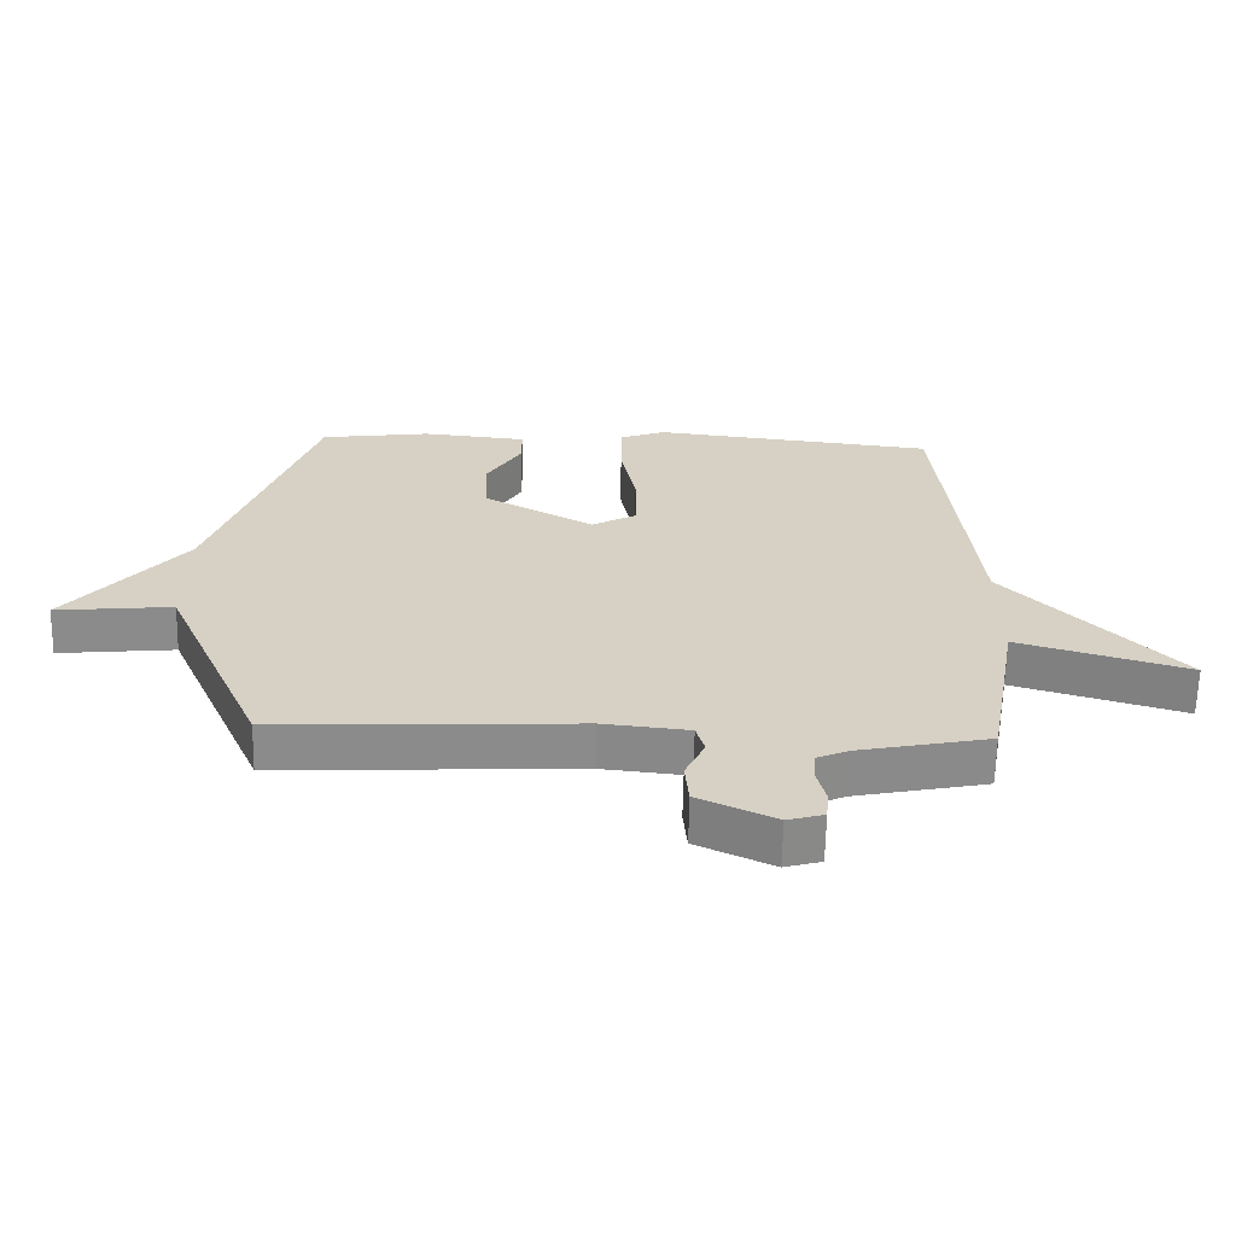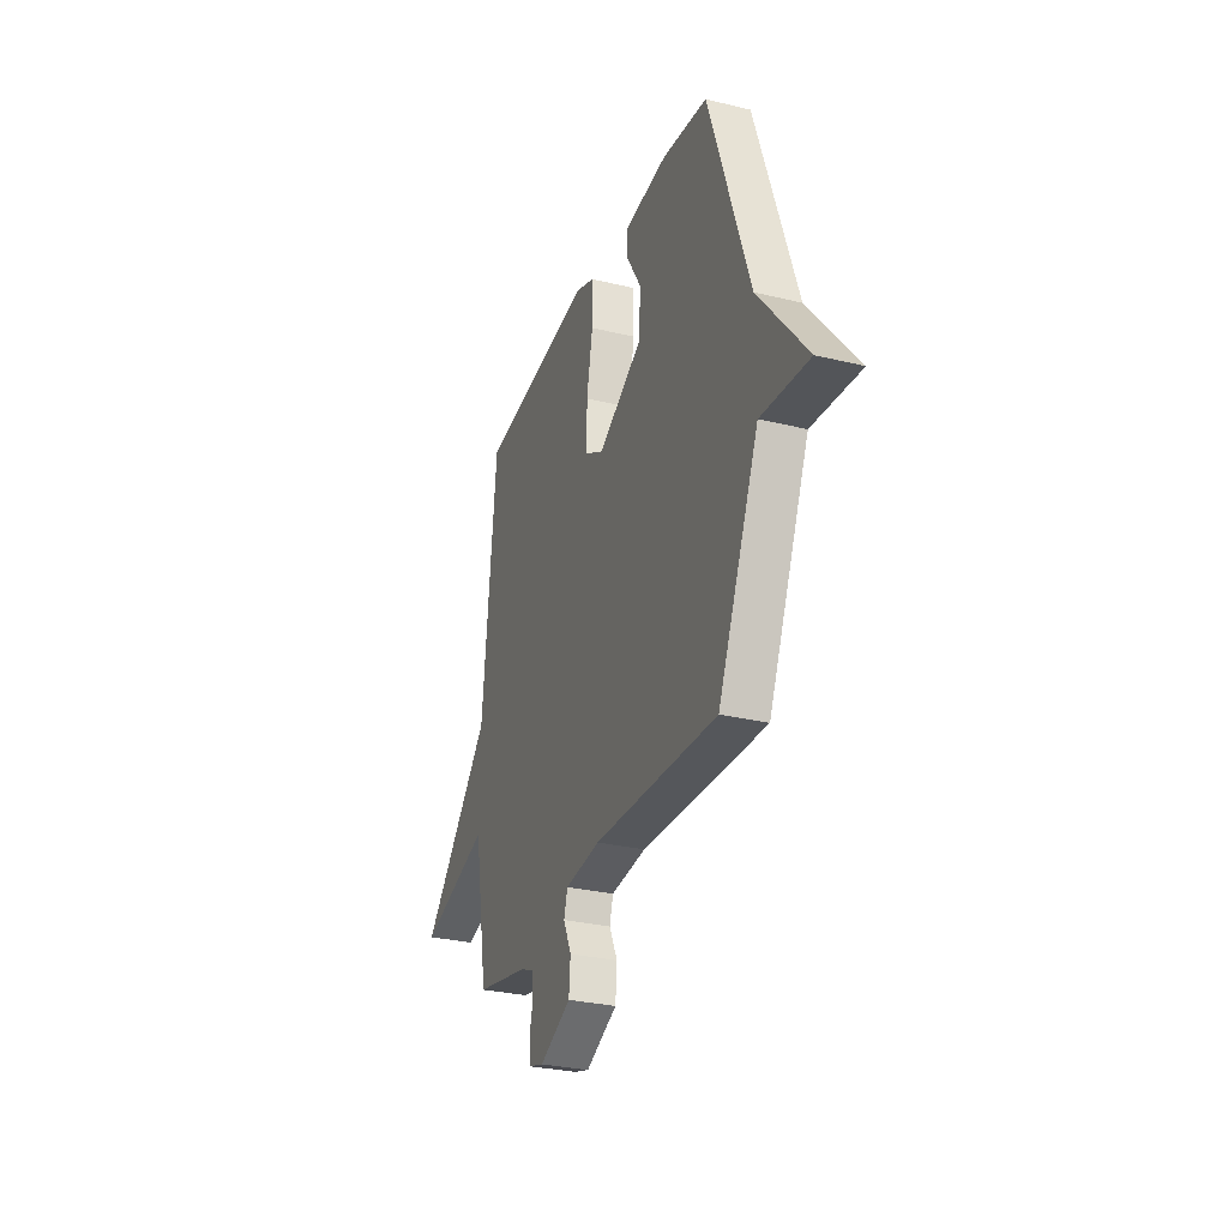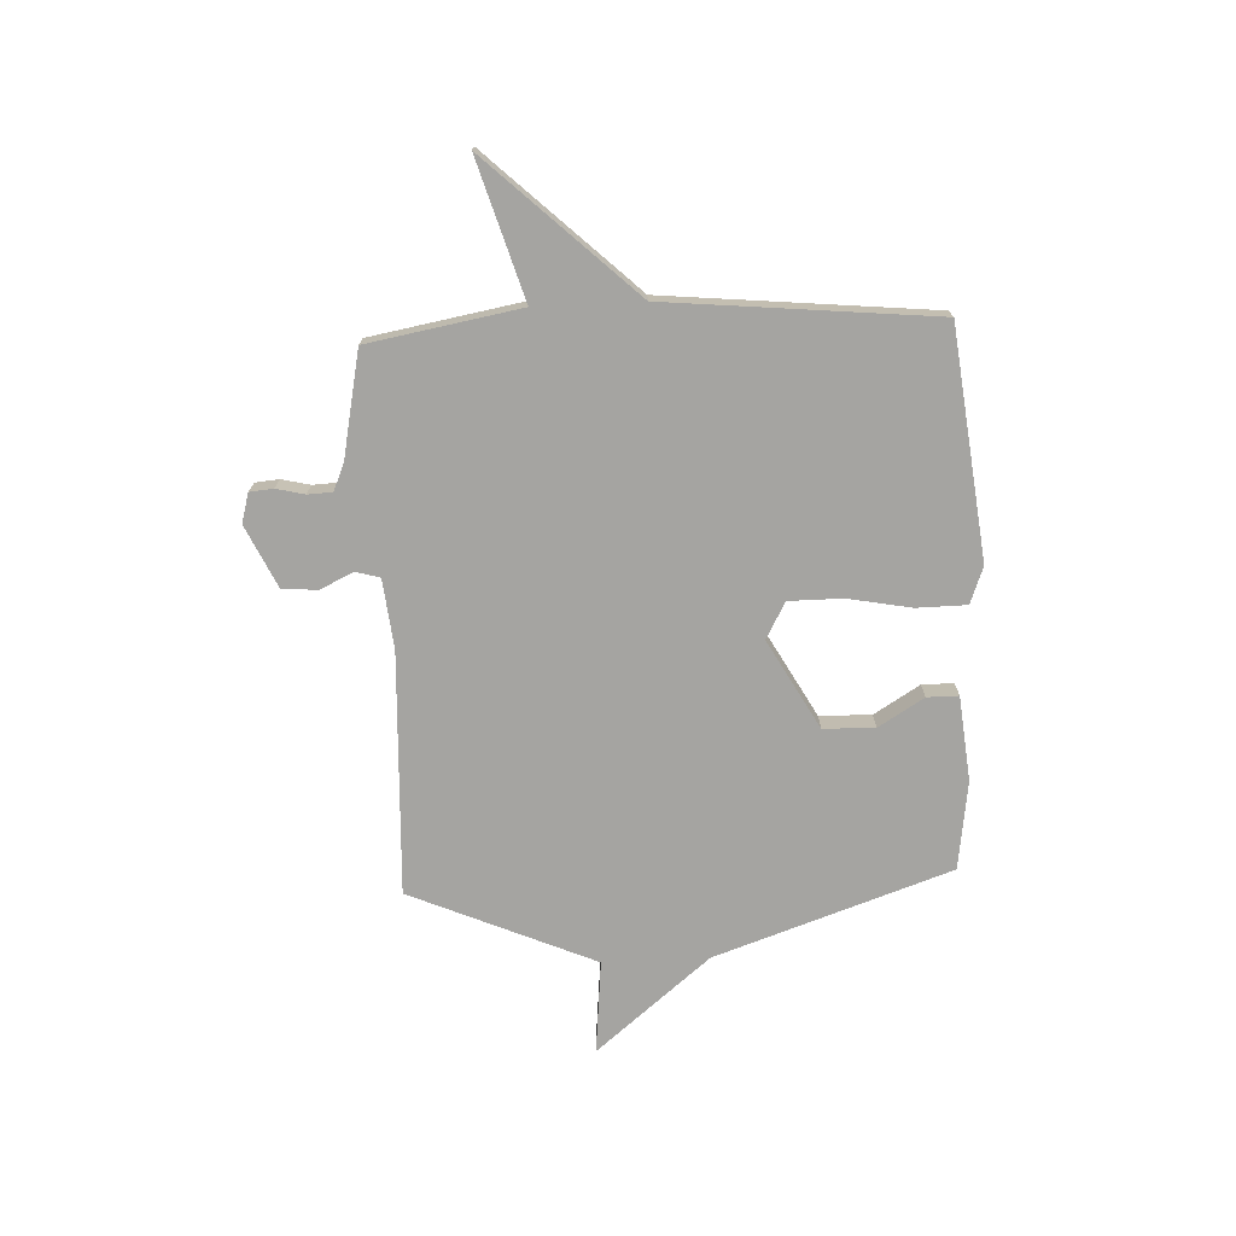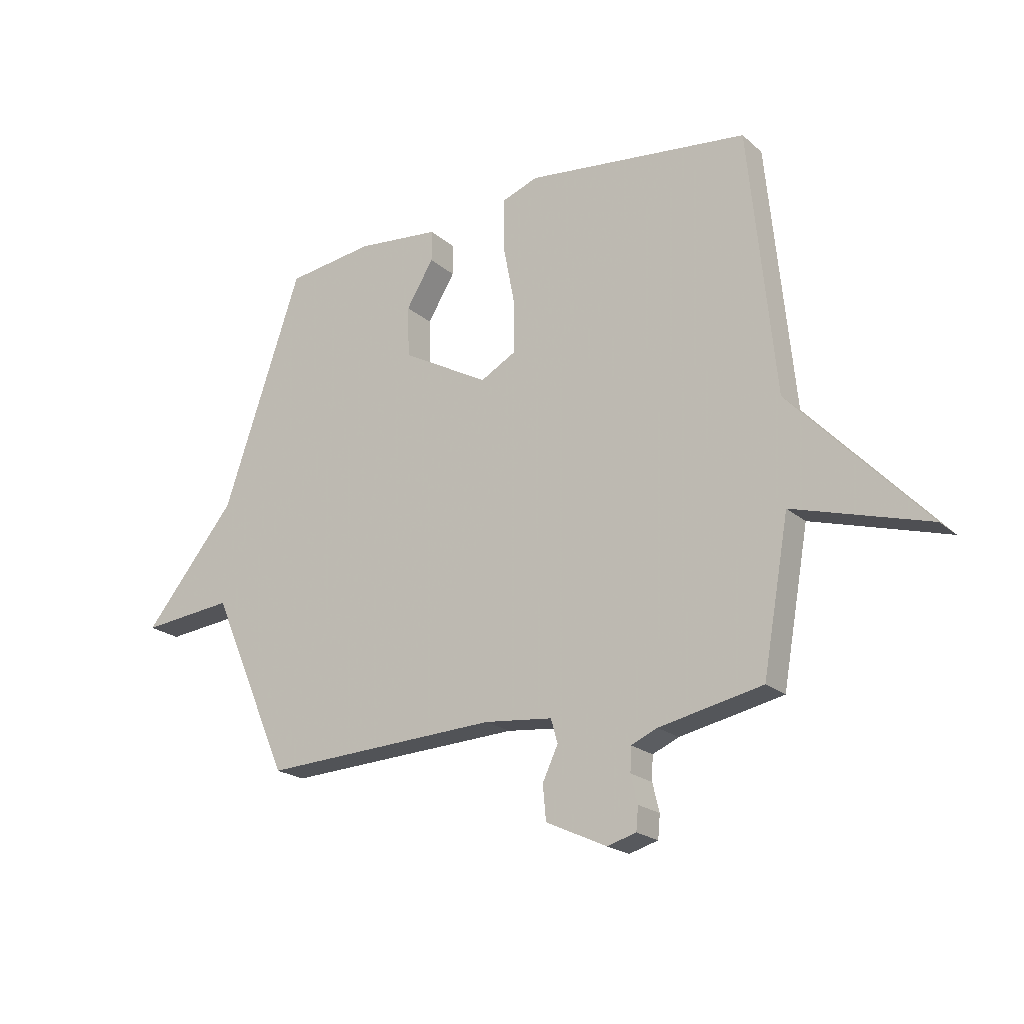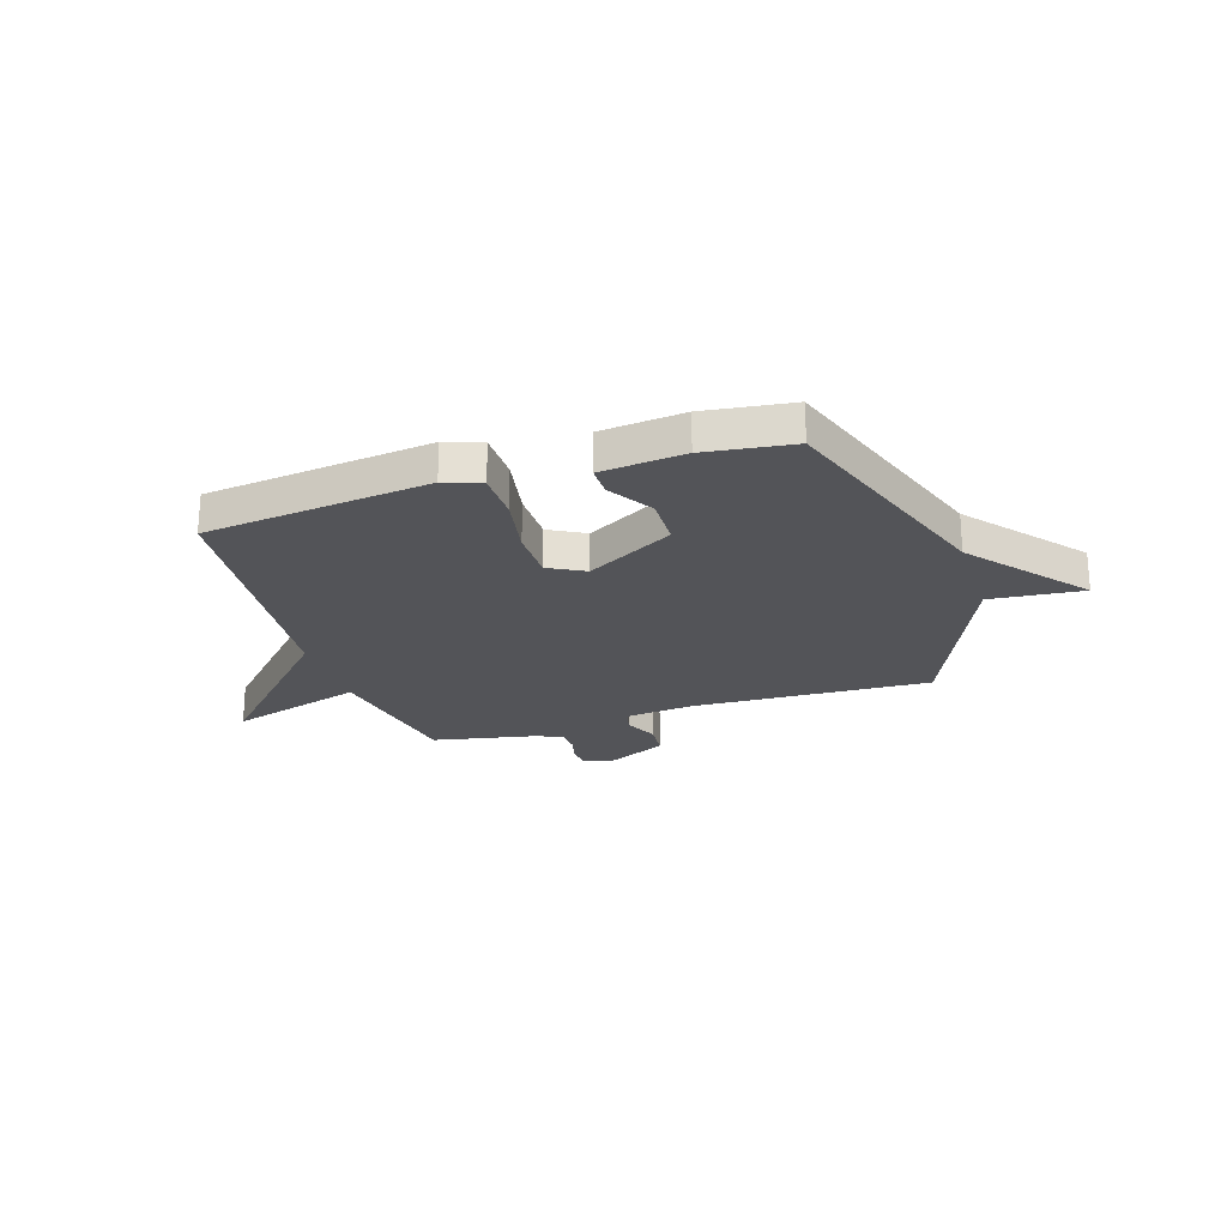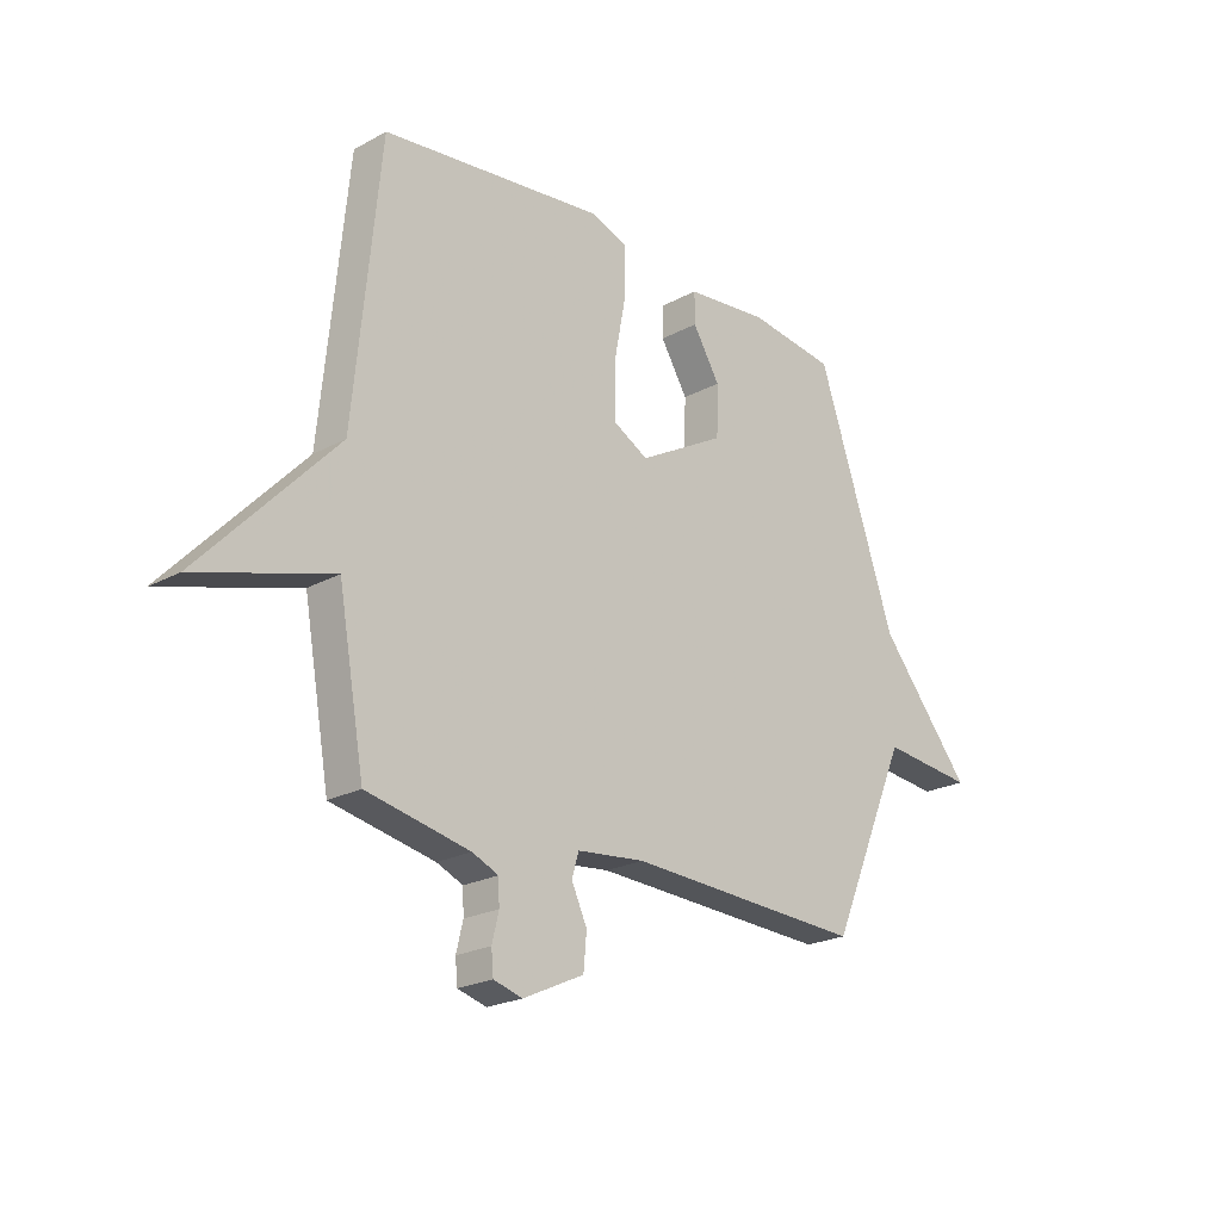
<metadata>
{"format":"obj","ext":"obj","renderer":"f3d","projection":"perspective","resolution":1024,"background":"white","views":[{"elev":-63.6,"azim":178.8,"up":"+Z"},{"elev":-29.4,"azim":70.3,"up":"+Z"},{"elev":-73.2,"azim":-87.3,"up":"+Y"},{"elev":-20.8,"azim":-146.2,"up":"+Z"},{"elev":-23.5,"azim":18.0,"up":"+Y"},{"elev":-22.2,"azim":-46.6,"up":"+Z"}]}
</metadata>
<code>
v 0.5 0.07 -0.5
v 0.039 0.07 -0.479
v -0.093 0.07 -0.493
v -0.106 0.07 -0.539
v -0.076 0.07 -0.603
v -0.082 0.07 -0.67
v -0.2 0.07 -0.725
v -0.256 0.07 -0.709
v -0.26 0.07 -0.664
v -0.247 0.07 -0.61
v -0.249 0.07 -0.563
v -0.3 0.07 -0.541
v -0.5 0.07 -0.5
v -0.551 0.07 -0.211
v -0.813 0.07 -0.289
v -0.551 0.07 -0.011
v -0.5 0.07 0.5
v -0.066 0.07 0.55
v 0.004 0.07 0.524
v 0.005 0.07 0.428
v -0.018 0.07 0.308
v -0.018 0.07 0.206
v 0.051 0.07 0.168
v 0.22 0.07 0.262
v 0.223 0.07 0.36
v 0.17 0.07 0.447
v 0.17 0.07 0.507
v 0.331 0.07 0.523
v 0.5 0.07 0.5
v 0.653 0.07 0.051
v 0.832 0.07 -0.167
v 0.653 0.07 -0.149
v 0.5 0 -0.5
v 0.039 0 -0.479
v -0.093 0 -0.493
v -0.106 0 -0.539
v -0.076 0 -0.603
v -0.082 0 -0.67
v -0.2 0 -0.725
v -0.256 0 -0.709
v -0.26 0 -0.664
v -0.247 0 -0.61
v -0.249 0 -0.563
v -0.3 0 -0.541
v -0.5 0 -0.5
v -0.551 0 -0.211
v -0.813 0 -0.289
v -0.551 0 -0.011
v -0.5 0 0.5
v -0.066 0 0.55
v 0.004 0 0.524
v 0.005 0 0.428
v -0.018 0 0.308
v -0.018 0 0.206
v 0.051 0 0.168
v 0.22 0 0.262
v 0.223 0 0.36
v 0.17 0 0.447
v 0.17 0 0.507
v 0.331 0 0.523
v 0.5 0 0.5
v 0.653 0 0.051
v 0.832 0 -0.167
v 0.653 0 -0.149
f 30 31 32
f 29 30 32
f 28 29 32
f 27 28 32
f 26 27 32
f 25 26 32
f 24 25 32 1
f 23 24 1 2
f 22 23 2 3
f 21 22 3 4
f 19 20 21
f 18 19 21
f 17 18 21
f 16 17 21
f 14 15 16 21
f 14 21 4
f 13 14 4
f 12 13 4
f 11 12 4 5
f 5 6 7
f 11 5 7
f 10 11 7
f 7 8 9 10
f 64 63 62
f 64 62 61
f 64 61 60
f 64 60 59
f 64 59 58
f 64 58 57
f 33 64 57 56
f 34 33 56 55
f 35 34 55 54
f 36 35 54 53
f 53 52 51
f 53 51 50
f 53 50 49
f 53 49 48
f 53 48 47 46
f 36 53 46
f 36 46 45
f 36 45 44
f 37 36 44 43
f 39 38 37
f 39 37 43
f 39 43 42
f 42 41 40 39
f 1 33 34 2
f 2 34 35 3
f 3 35 36 4
f 4 36 37 5
f 5 37 38 6
f 6 38 39 7
f 7 39 40 8
f 8 40 41 9
f 9 41 42 10
f 10 42 43 11
f 11 43 44 12
f 12 44 45 13
f 13 45 46 14
f 14 46 47 15
f 15 47 48 16
f 16 48 49 17
f 17 49 50 18
f 18 50 51 19
f 19 51 52 20
f 20 52 53 21
f 21 53 54 22
f 22 54 55 23
f 23 55 56 24
f 24 56 57 25
f 25 57 58 26
f 26 58 59 27
f 27 59 60 28
f 28 60 61 29
f 29 61 62 30
f 30 62 63 31
f 31 63 64 32
f 32 64 33 1

</code>
